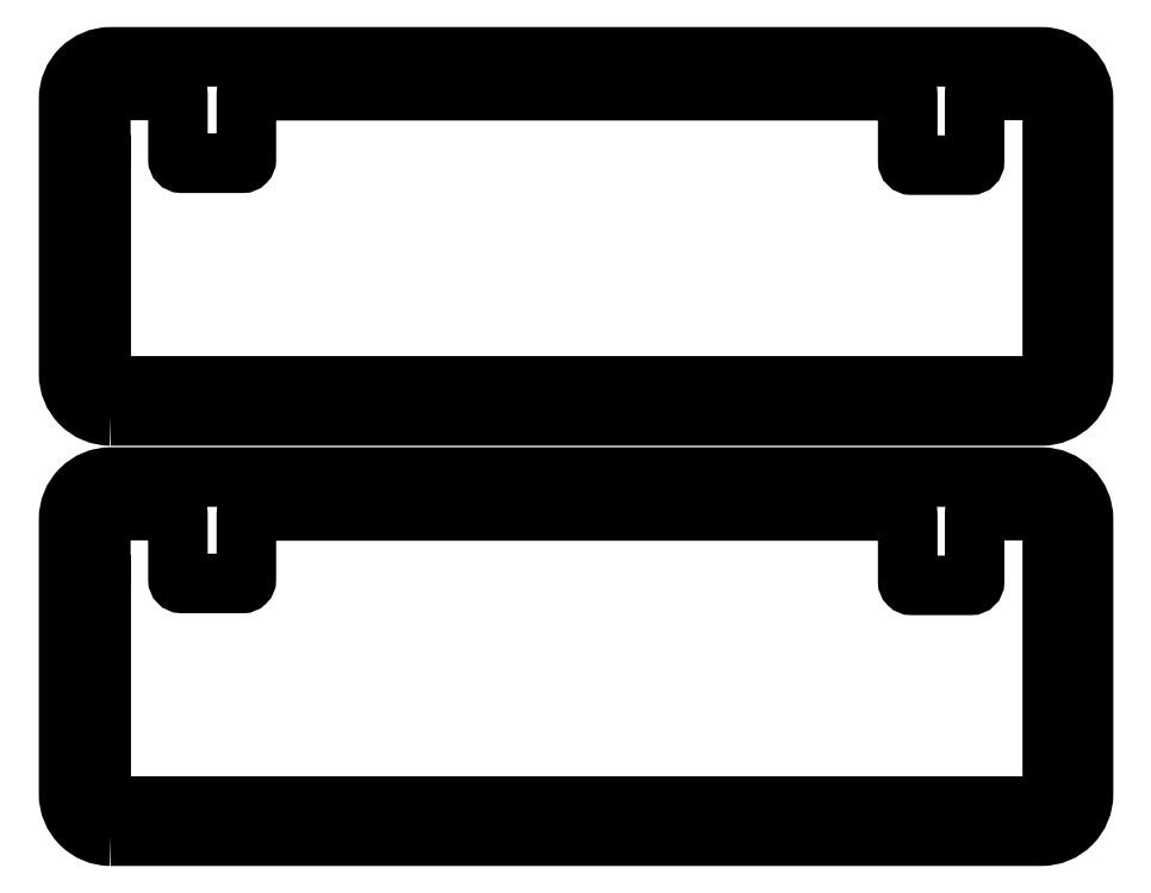
<metadata>
{"format":"dxf","ext":"dxf","renderer":"ezdxf+matplotlib","layout":"modelspace","background":"white","min_lineweight":24,"dpi":150}
</metadata>
<code>
0
SECTION
2
ENTITIES
0
LWPOLYLINE
8
0
90
27
70
1
43
0
10
-293.1
20
93.26
10
-293.1
20
150
10
-293.2
20
150
10
-293.2
20
168.6
42
-0.4142
10
-292.2
20
169.6
10
-274
20
169.6
42
-0.4142
10
-273
20
168.6
10
-273
20
151.5
42
0.4054
10
-272.1
20
150.5
10
-256.1
20
150.5
42
0.4142
10
-255.1
20
151.5
10
-255.1
20
168.5
42
-0.4142
10
-254.1
20
169.5
10
-83.12
20
169.5
42
-0.4142
10
-82.12
20
168.5
10
-82.12
20
151
42
0.4142
10
-81.12
20
150
10
-65.62
20
150
42
0.4142
10
-64.62
20
151
10
-64.62
20
168.6
42
-0.4142
10
-63.62
20
169.6
10
-45.3
20
169.6
42
-0.4142
10
-44.3
20
168.6
10
-44.3
20
150
10
-44.3
20
93.26
42
-0.4142
10
-45.3
20
92.26
10
-292.1
20
92.26
42
-0.4142
0
LWPOLYLINE
8
0
90
10
70
1
43
0
10
-290.6
20
84.39
42
-0.4142
10
-301.6
20
95.39
10
-301.6
20
167.4
42
-0.4142
10
-290.6
20
178.4
10
-47.14
20
178.4
42
-0.4142
10
-36.14
20
167.4
10
-36.14
20
147.5
10
-36.14
20
95.39
42
-0.4142
10
-47.14
20
84.39
10
-276.2
20
84.39
0
LWPOLYLINE
8
0
90
10
70
1
43
0
10
-290.6
20
194.4
42
-0.4142
10
-301.6
20
205.4
10
-301.6
20
277.4
42
-0.4142
10
-290.6
20
288.4
10
-47.14
20
288.4
42
-0.4142
10
-36.14
20
277.4
10
-36.14
20
257.5
10
-36.14
20
205.4
42
-0.4142
10
-47.14
20
194.4
10
-276.2
20
194.4
0
LWPOLYLINE
8
0
90
27
70
1
43
0
10
-45.3
20
202.3
10
-292.1
20
202.3
42
-0.4142
10
-293.1
20
203.3
10
-293.1
20
260
10
-293.2
20
260
10
-293.2
20
278.6
42
-0.4142
10
-292.2
20
279.6
10
-274
20
279.6
42
-0.4142
10
-273
20
278.6
10
-273
20
261.5
42
0.4054
10
-272.1
20
260.5
10
-256.1
20
260.5
42
0.4142
10
-255.1
20
261.5
10
-255.1
20
278.5
42
-0.4142
10
-254.1
20
279.5
10
-83.12
20
279.5
42
-0.4142
10
-82.12
20
278.5
10
-82.12
20
261
42
0.4142
10
-81.12
20
260
10
-65.62
20
260
42
0.4142
10
-64.62
20
261
10
-64.62
20
278.6
42
-0.4142
10
-63.62
20
279.6
10
-45.3
20
279.6
42
-0.4142
10
-44.3
20
278.6
10
-44.3
20
260
10
-44.3
20
203.3
42
-0.4142
0
CIRCLE
8
0
10
-283
20
198.6
30
0
40
1
210
0
220
0
230
1
0
CIRCLE
8
0
10
-207
20
174.2
30
0
40
1
210
0
220
0
230
1
0
CIRCLE
8
0
10
-283
20
174.2
30
0
40
1
210
0
220
0
230
1
0
CIRCLE
8
0
10
-54.4
20
198.6
30
0
40
1
210
0
220
0
230
1
0
CIRCLE
8
0
10
-54.4
20
284.2
30
0
40
1
210
0
220
0
230
1
0
CIRCLE
8
0
10
-130.4
20
198.6
30
0
40
1
210
0
220
0
230
1
0
CIRCLE
8
0
10
-130.4
20
174.2
30
0
40
1
210
0
220
0
230
1
0
CIRCLE
8
0
10
-130.4
20
284.2
30
0
40
1
210
0
220
0
230
1
0
CIRCLE
8
0
10
-207
20
198.6
30
0
40
1
210
0
220
0
230
1
0
CIRCLE
8
0
10
-207
20
284.2
30
0
40
1
210
0
220
0
230
1
0
CIRCLE
8
0
10
-130.4
20
88.56
30
0
40
1
210
0
220
0
230
1
0
CIRCLE
8
0
10
-54.4
20
88.56
30
0
40
1
210
0
220
0
230
1
0
CIRCLE
8
0
10
-207
20
88.56
30
0
40
1
210
0
220
0
230
1
0
CIRCLE
8
0
10
-283
20
88.56
30
0
40
1
210
0
220
0
230
1
0
CIRCLE
8
0
10
-54.4
20
174.2
30
0
40
1
210
0
220
0
230
1
0
CIRCLE
8
0
10
-283
20
284.2
30
0
40
1
210
0
220
0
230
1
0
ENDSEC
0
EOF

</code>
